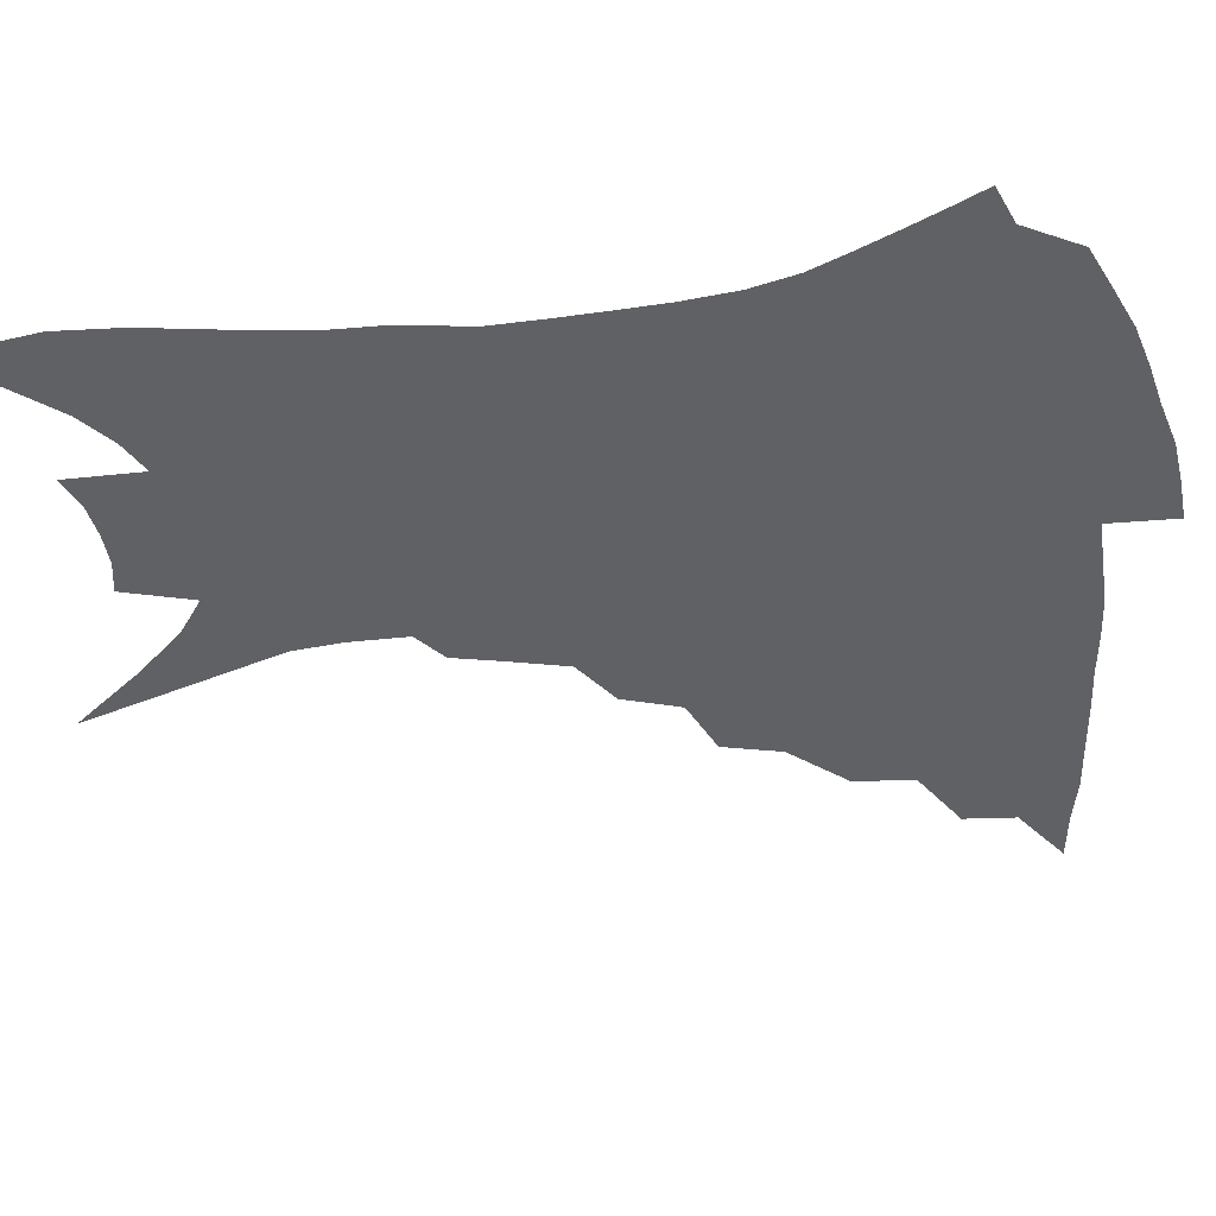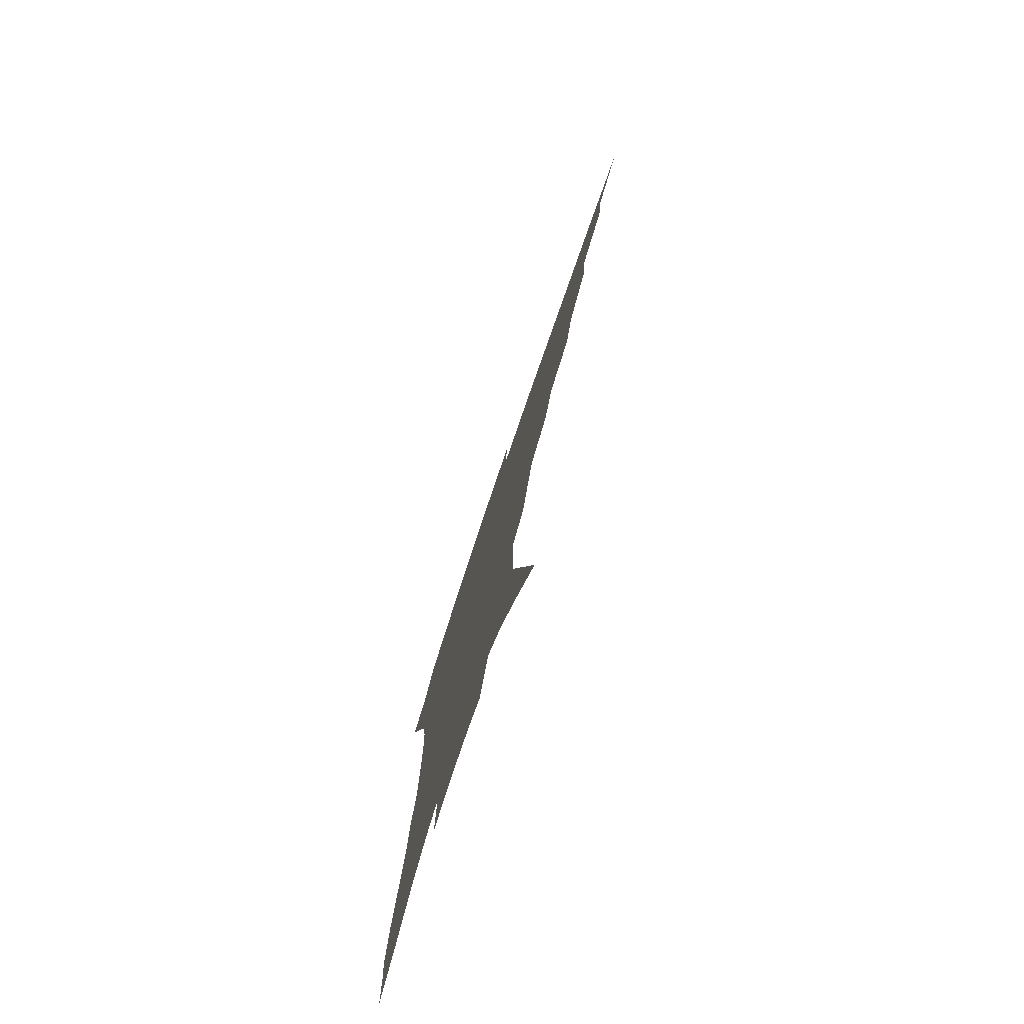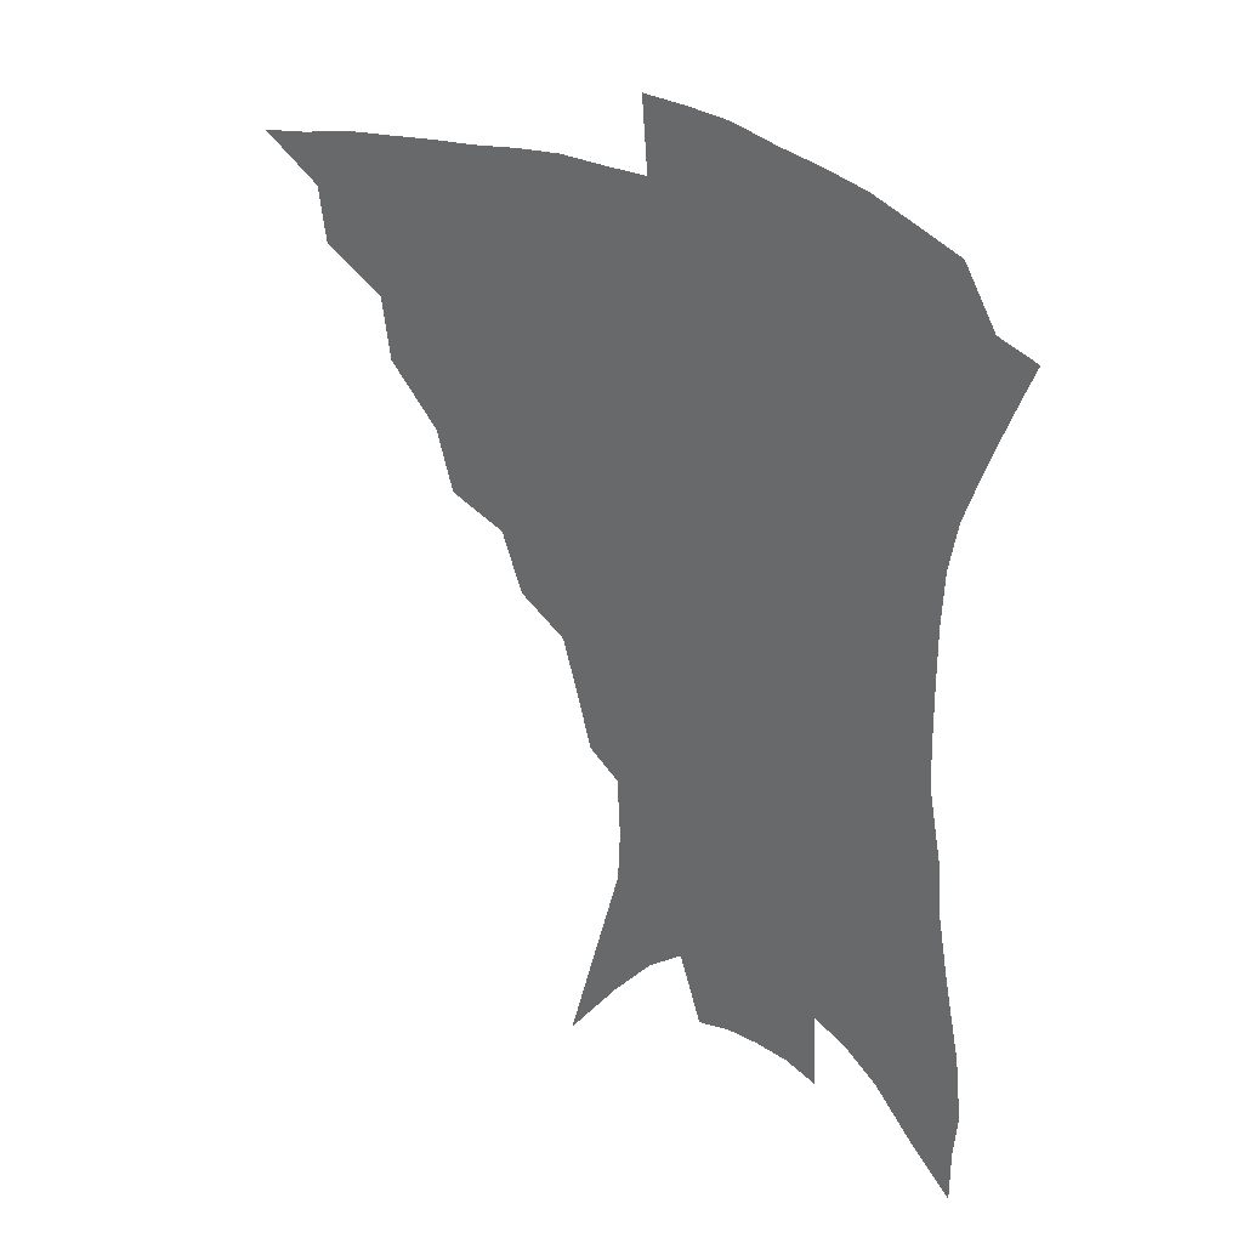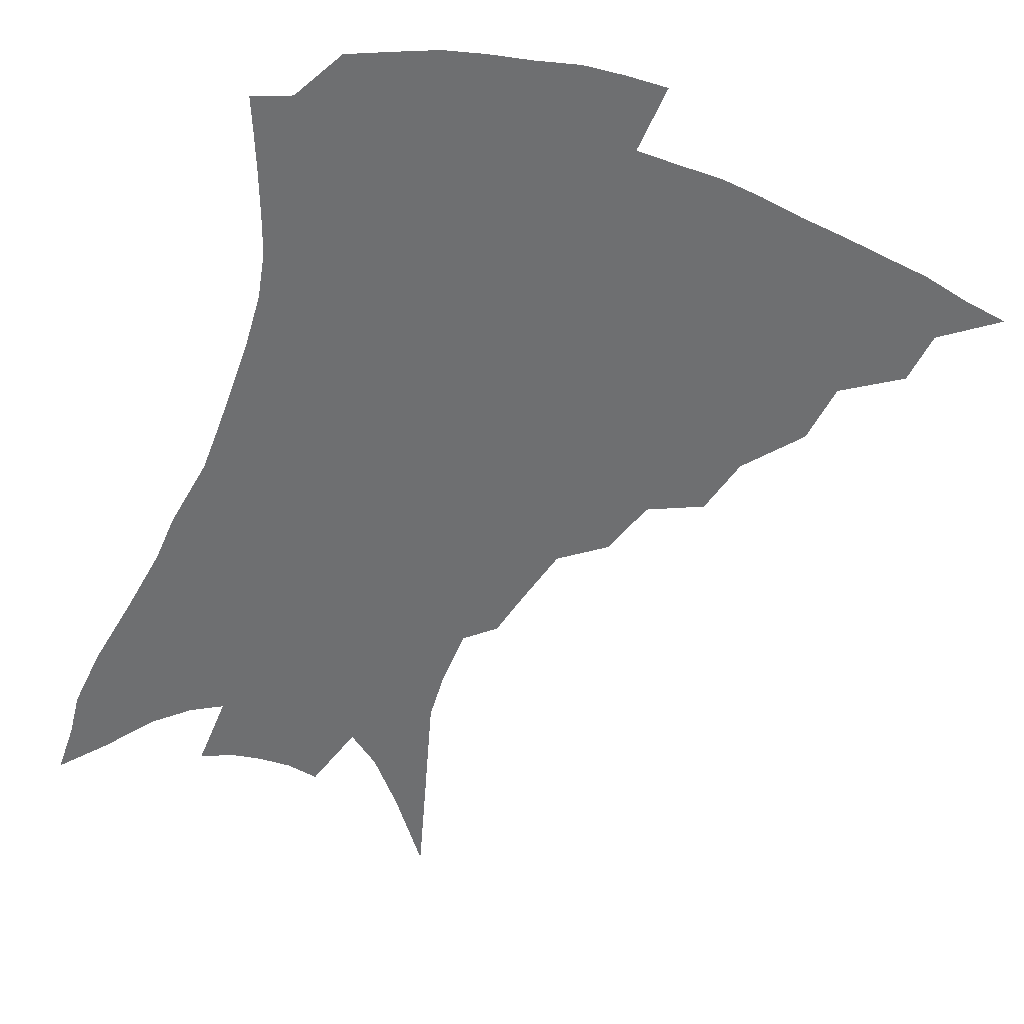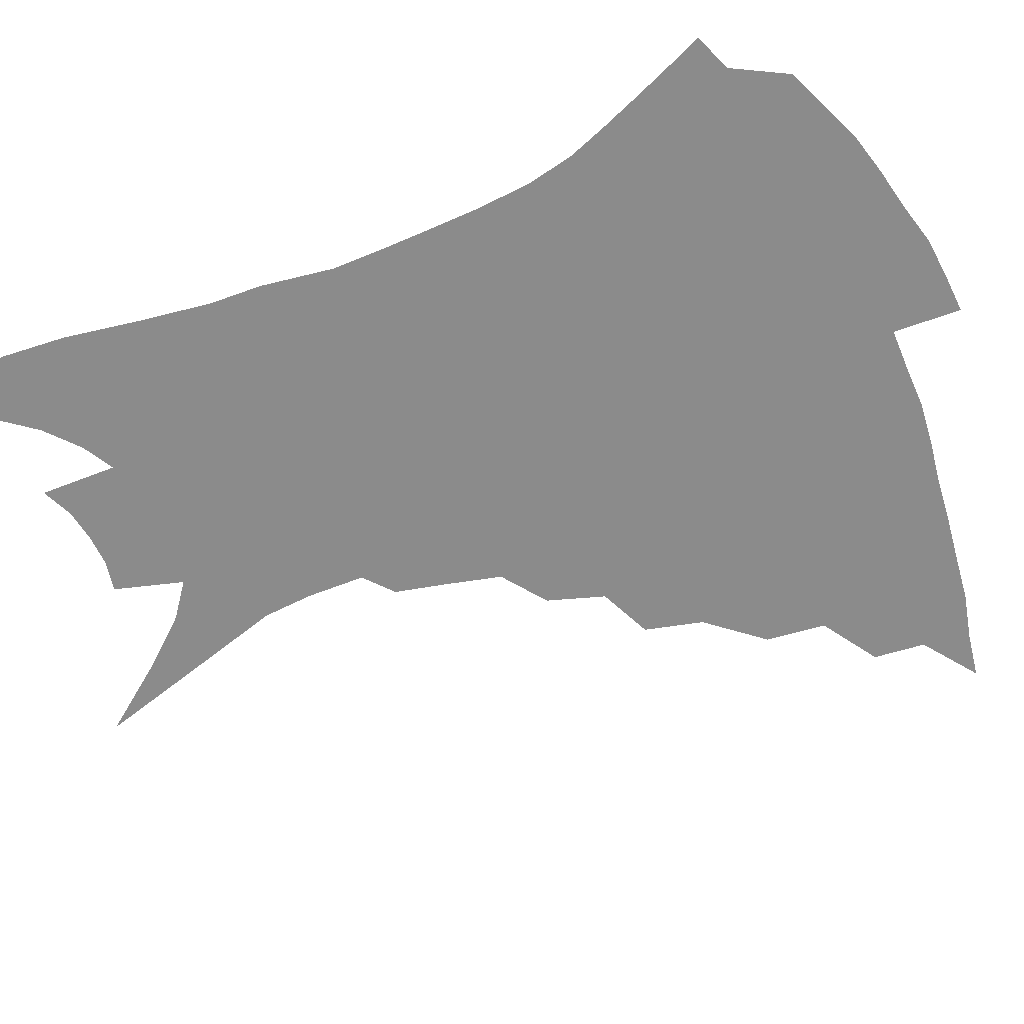
<metadata>
{"format":"obj","ext":"obj","renderer":"f3d","projection":"perspective","resolution":1024,"background":"white","views":[{"elev":-47.9,"azim":99.6,"up":"+Z"},{"elev":-78.4,"azim":-108.9,"up":"+Y"},{"elev":32.5,"azim":34.9,"up":"+Y"},{"elev":-54.5,"azim":161.0,"up":"+Z"},{"elev":-63.8,"azim":114.4,"up":"+Z"}]}
</metadata>
<code>
v 440.3 377.1 0
v 461.3 346.9 0
v 459 364.3 0
v 455.8 380.1 0
v 483.6 314.9 0
v 480.7 335 0
v 477.7 352.1 0
v 474.3 367.5 0
v 471.1 384.1 0
v 505.1 277.2 0
v 499.6 296.7 0
v 499.1 324.4 0
v 496 340.9 0
v 492.6 355.7 0
v 489.3 370.9 0
v 486.7 386.4 0
v 529.9 250.5 0
v 523.1 269.6 0
v 518.3 291.3 0
v 516.4 315.1 0
v 513 329.6 0
v 510.1 344.3 0
v 507.4 358.8 0
v 504.9 373.3 0
v 501.9 388.8 0
v 554.8 203.9 0
v 550.7 219.9 0
v 545.1 239.8 0
v 539 262.8 0
v 534.6 283.6 0
v 531.2 301.3 0
v 529.2 319.9 0
v 526.6 333.6 0
v 524 347.3 0
v 521.6 361.3 0
v 519.3 375.7 0
v 517 390.7 0
v 546.7 88.81 0
v 555.2 121.3 0
v 565 158.7 0
v 565.8 175.8 0
v 564.8 195.6 0
v 561.8 213.7 0
v 557.8 233.8 0
v 553.1 250.2 0
v 549 274.2 0
v 545.9 290.3 0
v 543.5 306.9 0
v 541.7 322.8 0
v 539.8 336.5 0
v 537.4 349.6 0
v 535.6 363.4 0
v 533.8 377.7 0
v 531.7 393.3 0
v 563.9 112.8 0
v 571 144.2 0
v 574 166 0
v 574.1 186.7 0
v 572.5 208.6 0
v 569.4 226 0
v 565.7 240 0
v 562.3 262 0
v 559.2 278.8 0
v 557.2 296.1 0
v 555.7 312.2 0
v 554.3 326.1 0
v 553.1 338.9 0
v 551.8 351.9 0
v 549.4 365.2 0
v 548.4 378.9 0
v 546.1 395.2 0
v 577.4 129.3 0
v 582.2 156.4 0
v 582.7 175 0
v 581.9 196.3 0
v 580.3 216.1 0
v 577.3 232.4 0
v 574.4 249.1 0
v 571.9 269.4 0
v 569.9 285.4 0
v 568.4 300.4 0
v 567.2 314.3 0
v 565.9 326.9 0
v 566.6 342.1 0
v 565.2 353.7 0
v 564.6 366.1 0
v 562.4 380.2 0
v 560.7 395.3 0
v 588.8 138.4 0
v 591.5 163.1 0
v 591.1 183.9 0
v 589.3 200.5 0
v 588.5 220 0
v 585.5 238.2 0
v 583.4 254 0
v 581.5 274.8 0
v 580 287.5 0
v 579.1 302.8 0
v 579.1 317.9 0
v 578.2 329.8 0
v 578.2 342.3 0
v 577.6 354.4 0
v 577.2 367 0
v 576.3 380 0
v 574.7 395.7 0
v 572.8 418.5 0
v 596.2 115.1 0
v 599.2 144.8 0
v 599.9 164.8 0
v 599 185.2 0
v 598.5 191.4 0
v 596.1 223.3 0
v 594.3 237.3 0
v 592.3 260.4 0
v 591 276 0
v 590.3 291.5 0
v 589.9 305.2 0
v 590 319.4 0
v 590.3 331.9 0
v 590.1 342.9 0
v 590.4 355.1 0
v 590 367.5 0
v 589.3 381.2 0
v 588.1 397.7 0
v 586.5 418.1 0
v 606.9 117.4 0
v 608.5 145.2 0
v 608.6 167.9 0
v 607.7 185.8 0
v 606.6 208.3 0
v 604.1 227 0
v 602.9 242.5 0
v 601.4 260.8 0
v 600.5 277.3 0
v 600.2 291.4 0
v 600.2 304.2 0
v 600.6 318.8 0
v 601.2 331.1 0
v 602.1 343.4 0
v 602.5 355 0
v 602.9 367.1 0
v 602.5 381 0
v 601.9 396.7 0
v 600.2 417 0
v 617.7 117.1 0
v 617.9 144.7 0
v 617.1 168.9 0
v 616.1 189.6 0
v 614.6 209.2 0
v 612.9 225.4 0
v 611.3 245.8 0
v 610.5 260.3 0
v 609.8 277.2 0
v 609.9 291.6 0
v 610.4 305.8 0
v 611.2 318.9 0
v 612.4 331.7 0
v 613.5 343.1 0
v 614.5 354.4 0
v 615.3 366.5 0
v 615.8 379.5 0
v 616.1 393.7 0
v 614.5 413.7 0
v 628.3 115.6 0
v 627.7 139.7 0
v 626 166.7 0
v 624.5 188.4 0
v 622.9 208.8 0
v 621.1 228.5 0
v 620.5 242.7 0
v 619.3 261 0
v 619.1 276.3 0
v 619.3 291.5 0
v 620.2 304.2 0
v 621.3 318 0
v 622.8 330.6 0
v 624.4 341.6 0
v 626.8 353.6 0
v 628.4 364.9 0
v 628.9 377.6 0
v 629.5 391.3 0
v 628.2 411.1 0
v 638.9 111.2 0
v 637.6 137.2 0
v 635.4 162.8 0
v 632.8 189.1 0
v 631.6 206.3 0
v 630.3 223.8 0
v 629.3 240.5 0
v 628.6 257.3 0
v 628.5 272.2 0
v 628.8 287.7 0
v 629.6 302.4 0
v 631.1 318.2 0
v 633 328.7 0
v 634.9 339.3 0
v 638 352.5 0
v 640.1 363.2 0
v 641.7 374.8 0
v 643.2 386.9 0
v 641.8 407.9 0
v 648.3 131.5 0
v 645.6 156.3 0
v 642.9 181 0
v 640.8 201.6 0
v 639 221.1 0
v 638.3 237.1 0
v 637.8 253 0
v 638.1 266.9 0
v 637.9 285 0
v 638.8 301.1 0
v 640.6 314.1 0
v 642.9 326.9 0
v 645.5 338.3 0
v 648.4 350 0
v 651.2 361.1 0
v 653.5 372.4 0
v 655.3 384.7 0
v 655.7 402.5 0
v 659.7 122 0
v 657.2 145.5 0
v 653.5 171.8 0
v 652.2 190.4 0
v 649.1 213 0
v 648 230.4 0
v 647.3 247.1 0
v 647.1 262.9 0
v 647.1 279.8 0
v 647.9 296.1 0
v 649.9 309 0
v 652.1 324.4 0
v 655.3 335.1 0
v 658.7 347.5 0
v 662.1 358.4 0
v 665.2 369.6 0
v 667.5 382.4 0
v 669.5 396.9 0
v 673.8 104.6 0
v 670.7 129.8 0
v 666.5 156.8 0
v 664.2 178 0
v 660.7 201.2 0
v 659.4 218.9 0
v 659.2 234.6 0
v 657.5 253.9 0
v 656.6 272.6 0
v 657.6 287.5 0
v 659 302.9 0
v 660.9 318.9 0
v 664.7 329.9 0
v 668.5 343.9 0
v 672.8 354.7 0
v 676.8 366.4 0
v 679.7 379.1 0
v 687.2 89.89 0
v 687.2 107.7 0
v 688.5 123.2 0
v 686.1 145.1 0
v 680.7 172.1 0
v 676.7 195.4 0
v 675.4 212.6 0
v 670.9 237.4 0
v 670.4 253.9 0
v 670.1 270.9 0
v 670.1 289.1 0
v 671 307.4 0
v 673.8 323.1 0
v 678.2 336.3 0
v 683.3 350.8 0
v 687.9 363 0
v 692.4 374.5 0
v 721 391 0
f 3 4 1
f 6 7 2
f 2 7 3
f 7 8 3
f 3 8 4
f 8 9 4
f 11 12 5
f 5 12 6
f 12 13 6
f 6 13 7
f 13 14 7
f 7 14 8
f 14 15 8
f 8 15 9
f 15 16 9
f 18 19 10
f 10 19 11
f 19 20 11
f 11 20 12
f 20 21 12
f 12 21 13
f 21 22 13
f 13 22 14
f 22 23 14
f 14 23 15
f 23 24 15
f 15 24 16
f 24 25 16
f 28 29 17
f 17 29 18
f 29 30 18
f 18 30 19
f 30 31 19
f 19 31 20
f 31 32 20
f 20 32 21
f 32 33 21
f 21 33 22
f 33 34 22
f 22 34 23
f 34 35 23
f 23 35 24
f 35 36 24
f 24 36 25
f 36 37 25
f 42 43 26
f 26 43 27
f 43 44 27
f 27 44 28
f 44 45 28
f 28 45 29
f 45 46 29
f 29 46 30
f 46 47 30
f 30 47 31
f 47 48 31
f 31 48 32
f 48 49 32
f 32 49 33
f 49 50 33
f 33 50 34
f 50 51 34
f 34 51 35
f 51 52 35
f 35 52 36
f 52 53 36
f 36 53 37
f 53 54 37
f 38 55 39
f 55 56 39
f 39 56 40
f 56 57 40
f 40 57 41
f 57 58 41
f 41 58 42
f 58 59 42
f 42 59 43
f 59 60 43
f 43 60 44
f 60 61 44
f 44 61 45
f 61 62 45
f 45 62 46
f 62 63 46
f 46 63 47
f 63 64 47
f 47 64 48
f 64 65 48
f 48 65 49
f 65 66 49
f 49 66 50
f 66 67 50
f 50 67 51
f 67 68 51
f 51 68 52
f 68 69 52
f 52 69 53
f 69 70 53
f 53 70 54
f 70 71 54
f 55 72 56
f 72 73 56
f 56 73 57
f 73 74 57
f 57 74 58
f 74 75 58
f 58 75 59
f 75 76 59
f 59 76 60
f 76 77 60
f 60 77 61
f 77 78 61
f 61 78 62
f 78 79 62
f 62 79 63
f 79 80 63
f 63 80 64
f 80 81 64
f 64 81 65
f 81 82 65
f 65 82 66
f 82 83 66
f 66 83 67
f 83 84 67
f 67 84 68
f 84 85 68
f 68 85 69
f 85 86 69
f 69 86 70
f 86 87 70
f 70 87 71
f 87 88 71
f 72 89 73
f 89 90 73
f 73 90 74
f 90 91 74
f 74 91 75
f 91 92 75
f 75 92 76
f 92 93 76
f 76 93 77
f 93 94 77
f 77 94 78
f 94 95 78
f 78 95 79
f 95 96 79
f 79 96 80
f 96 97 80
f 80 97 81
f 97 98 81
f 81 98 82
f 98 99 82
f 82 99 83
f 99 100 83
f 83 100 84
f 100 101 84
f 84 101 85
f 101 102 85
f 85 102 86
f 102 103 86
f 86 103 87
f 103 104 87
f 87 104 88
f 104 105 88
f 107 108 89
f 89 108 90
f 108 109 90
f 90 109 91
f 109 110 91
f 91 110 92
f 110 111 92
f 92 111 93
f 111 112 93
f 93 112 94
f 112 113 94
f 94 113 95
f 113 114 95
f 95 114 96
f 114 115 96
f 96 115 97
f 115 116 97
f 97 116 98
f 116 117 98
f 98 117 99
f 117 118 99
f 99 118 100
f 118 119 100
f 100 119 101
f 119 120 101
f 101 120 102
f 120 121 102
f 102 121 103
f 121 122 103
f 103 122 104
f 122 123 104
f 104 123 105
f 123 124 105
f 105 124 106
f 124 125 106
f 107 126 108
f 126 127 108
f 108 127 109
f 127 128 109
f 109 128 110
f 128 129 110
f 110 129 111
f 129 130 111
f 111 130 112
f 130 131 112
f 112 131 113
f 131 132 113
f 113 132 114
f 132 133 114
f 114 133 115
f 133 134 115
f 115 134 116
f 134 135 116
f 116 135 117
f 135 136 117
f 117 136 118
f 136 137 118
f 118 137 119
f 137 138 119
f 119 138 120
f 138 139 120
f 120 139 121
f 139 140 121
f 121 140 122
f 140 141 122
f 122 141 123
f 141 142 123
f 123 142 124
f 142 143 124
f 124 143 125
f 143 144 125
f 126 145 127
f 145 146 127
f 127 146 128
f 146 147 128
f 128 147 129
f 147 148 129
f 129 148 130
f 148 149 130
f 130 149 131
f 149 150 131
f 131 150 132
f 150 151 132
f 132 151 133
f 151 152 133
f 133 152 134
f 152 153 134
f 134 153 135
f 153 154 135
f 135 154 136
f 154 155 136
f 136 155 137
f 155 156 137
f 137 156 138
f 156 157 138
f 138 157 139
f 157 158 139
f 139 158 140
f 158 159 140
f 140 159 141
f 159 160 141
f 141 160 142
f 160 161 142
f 142 161 143
f 161 162 143
f 143 162 144
f 162 163 144
f 145 164 146
f 164 165 146
f 146 165 147
f 165 166 147
f 147 166 148
f 166 167 148
f 148 167 149
f 167 168 149
f 149 168 150
f 168 169 150
f 150 169 151
f 169 170 151
f 151 170 152
f 170 171 152
f 152 171 153
f 171 172 153
f 153 172 154
f 172 173 154
f 154 173 155
f 173 174 155
f 155 174 156
f 174 175 156
f 156 175 157
f 175 176 157
f 157 176 158
f 176 177 158
f 158 177 159
f 177 178 159
f 159 178 160
f 178 179 160
f 160 179 161
f 179 180 161
f 161 180 162
f 180 181 162
f 162 181 163
f 181 182 163
f 164 183 165
f 183 184 165
f 165 184 166
f 184 185 166
f 166 185 167
f 185 186 167
f 167 186 168
f 186 187 168
f 168 187 169
f 187 188 169
f 169 188 170
f 188 189 170
f 170 189 171
f 189 190 171
f 171 190 172
f 190 191 172
f 172 191 173
f 191 192 173
f 173 192 174
f 192 193 174
f 174 193 175
f 193 194 175
f 175 194 176
f 194 195 176
f 176 195 177
f 195 196 177
f 177 196 178
f 196 197 178
f 178 197 179
f 197 198 179
f 179 198 180
f 198 199 180
f 180 199 181
f 199 200 181
f 181 200 182
f 200 201 182
f 184 202 185
f 202 203 185
f 185 203 186
f 203 204 186
f 186 204 187
f 204 205 187
f 187 205 188
f 205 206 188
f 188 206 189
f 206 207 189
f 189 207 190
f 207 208 190
f 190 208 191
f 208 209 191
f 191 209 192
f 209 210 192
f 192 210 193
f 210 211 193
f 193 211 194
f 211 212 194
f 194 212 195
f 212 213 195
f 195 213 196
f 213 214 196
f 196 214 197
f 214 215 197
f 197 215 198
f 215 216 198
f 198 216 199
f 216 217 199
f 199 217 200
f 217 218 200
f 200 218 201
f 218 219 201
f 202 220 203
f 220 221 203
f 203 221 204
f 221 222 204
f 204 222 205
f 222 223 205
f 205 223 206
f 223 224 206
f 206 224 207
f 224 225 207
f 207 225 208
f 225 226 208
f 208 226 209
f 226 227 209
f 209 227 210
f 227 228 210
f 210 228 211
f 228 229 211
f 211 229 212
f 229 230 212
f 212 230 213
f 230 231 213
f 213 231 214
f 231 232 214
f 214 232 215
f 232 233 215
f 215 233 216
f 233 234 216
f 216 234 217
f 234 235 217
f 217 235 218
f 235 236 218
f 218 236 219
f 236 237 219
f 220 238 221
f 238 239 221
f 221 239 222
f 239 240 222
f 222 240 223
f 240 241 223
f 223 241 224
f 241 242 224
f 224 242 225
f 242 243 225
f 225 243 226
f 243 244 226
f 226 244 227
f 244 245 227
f 227 245 228
f 245 246 228
f 228 246 229
f 246 247 229
f 229 247 230
f 247 248 230
f 230 248 231
f 248 249 231
f 231 249 232
f 249 250 232
f 232 250 233
f 250 251 233
f 233 251 234
f 251 252 234
f 234 252 235
f 252 253 235
f 235 253 236
f 253 254 236
f 236 254 237
f 238 255 239
f 255 256 239
f 239 256 240
f 256 257 240
f 240 257 241
f 257 258 241
f 241 258 242
f 258 259 242
f 242 259 243
f 259 260 243
f 243 260 244
f 260 261 244
f 244 261 245
f 261 262 245
f 245 262 246
f 262 263 246
f 246 263 247
f 263 264 247
f 247 264 248
f 264 265 248
f 248 265 249
f 265 266 249
f 249 266 250
f 266 267 250
f 250 267 251
f 267 268 251
f 251 268 252
f 268 269 252
f 252 269 253
f 269 270 253
f 253 270 254
f 270 271 254

</code>
